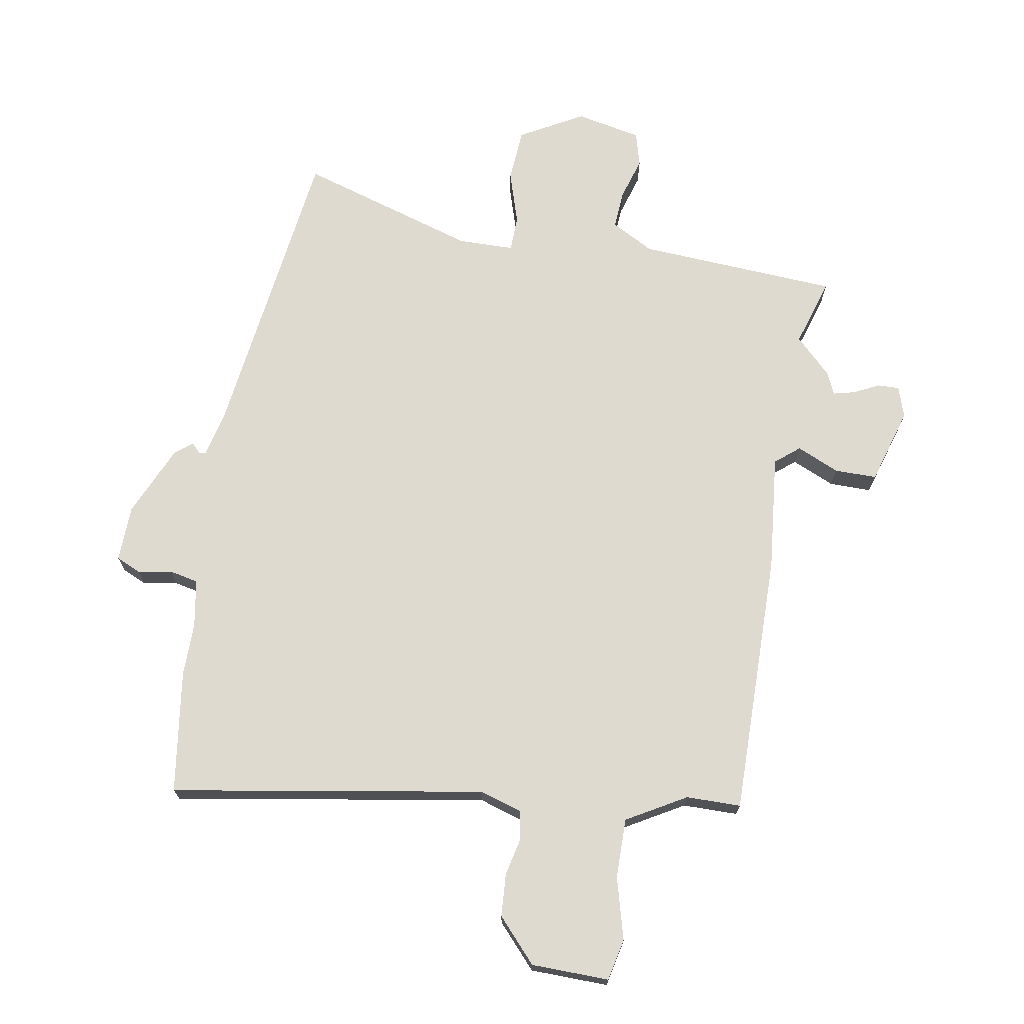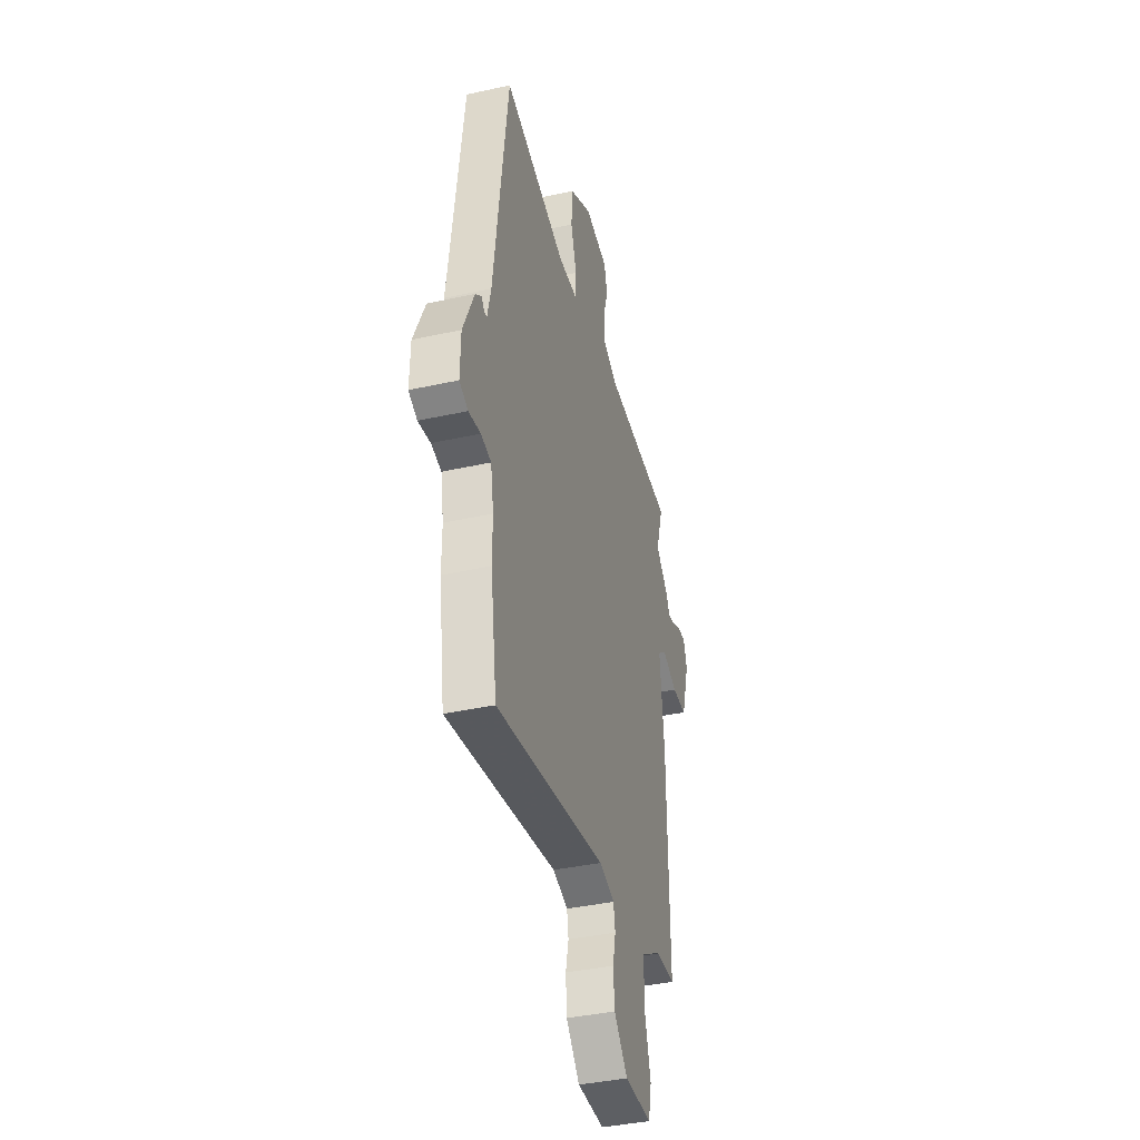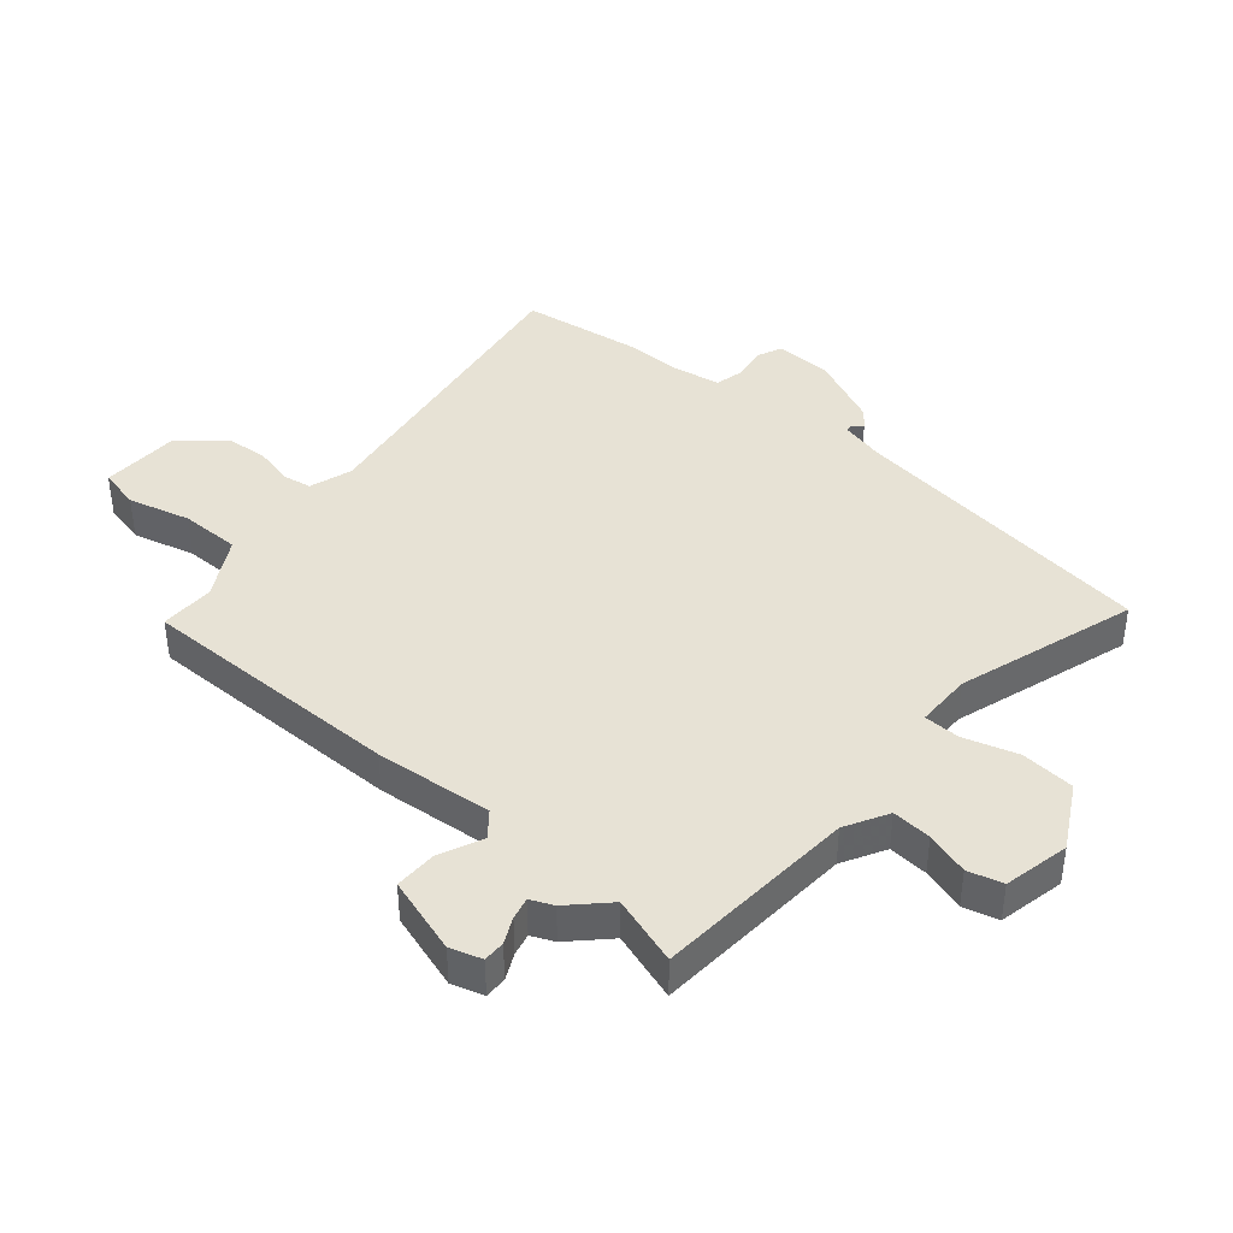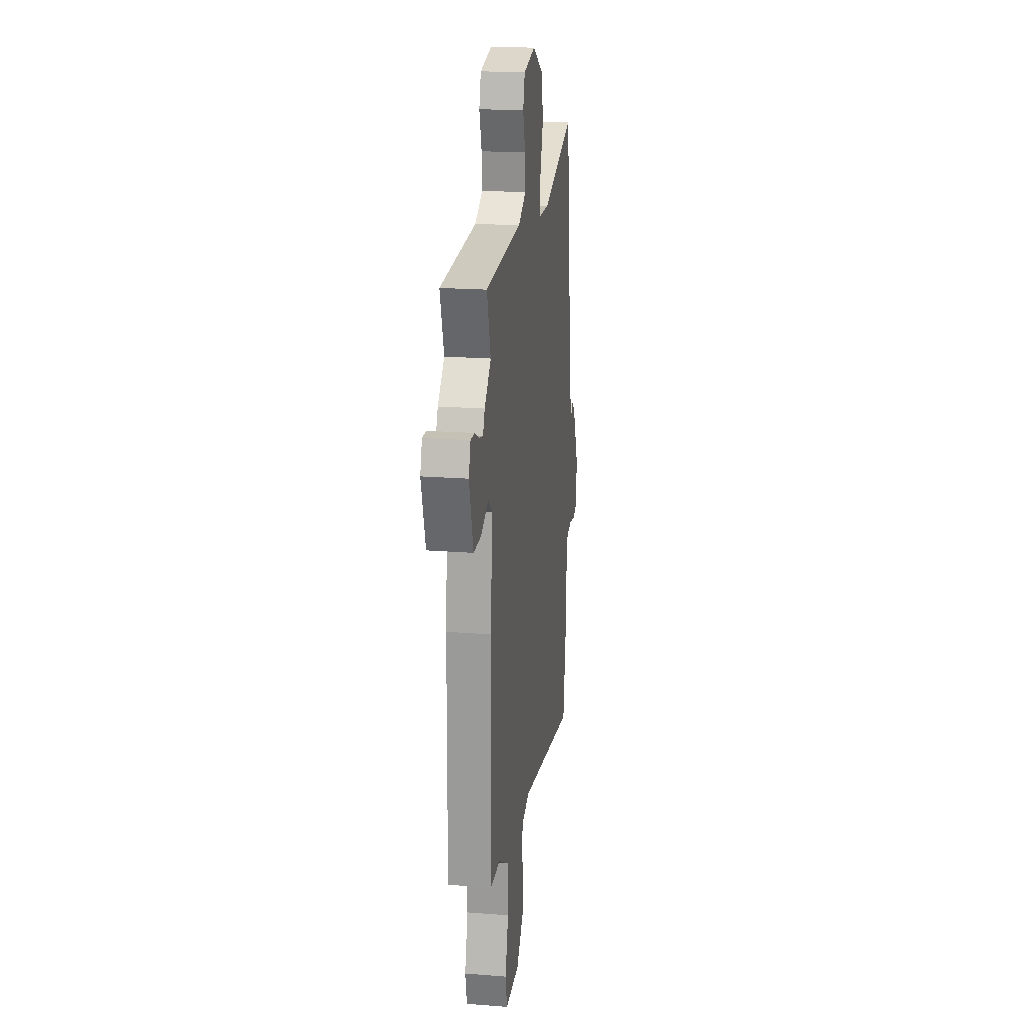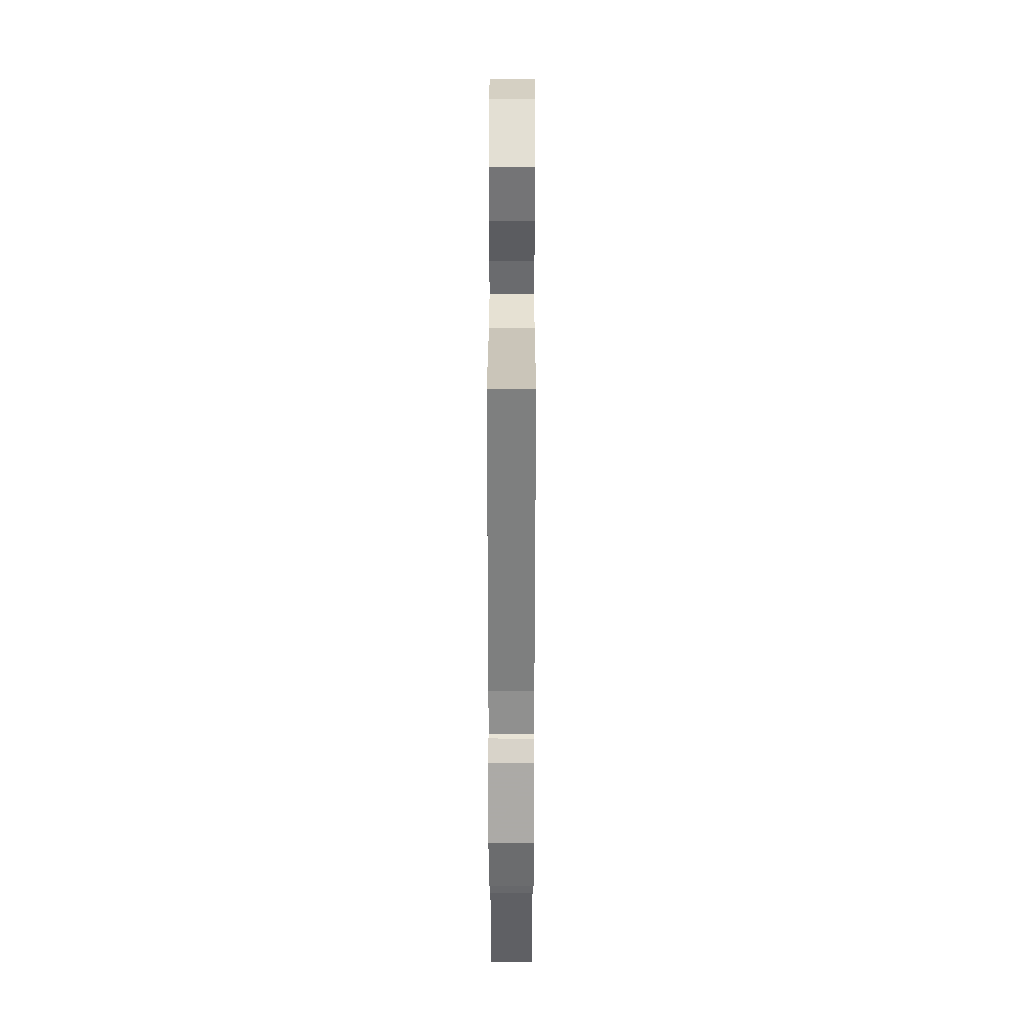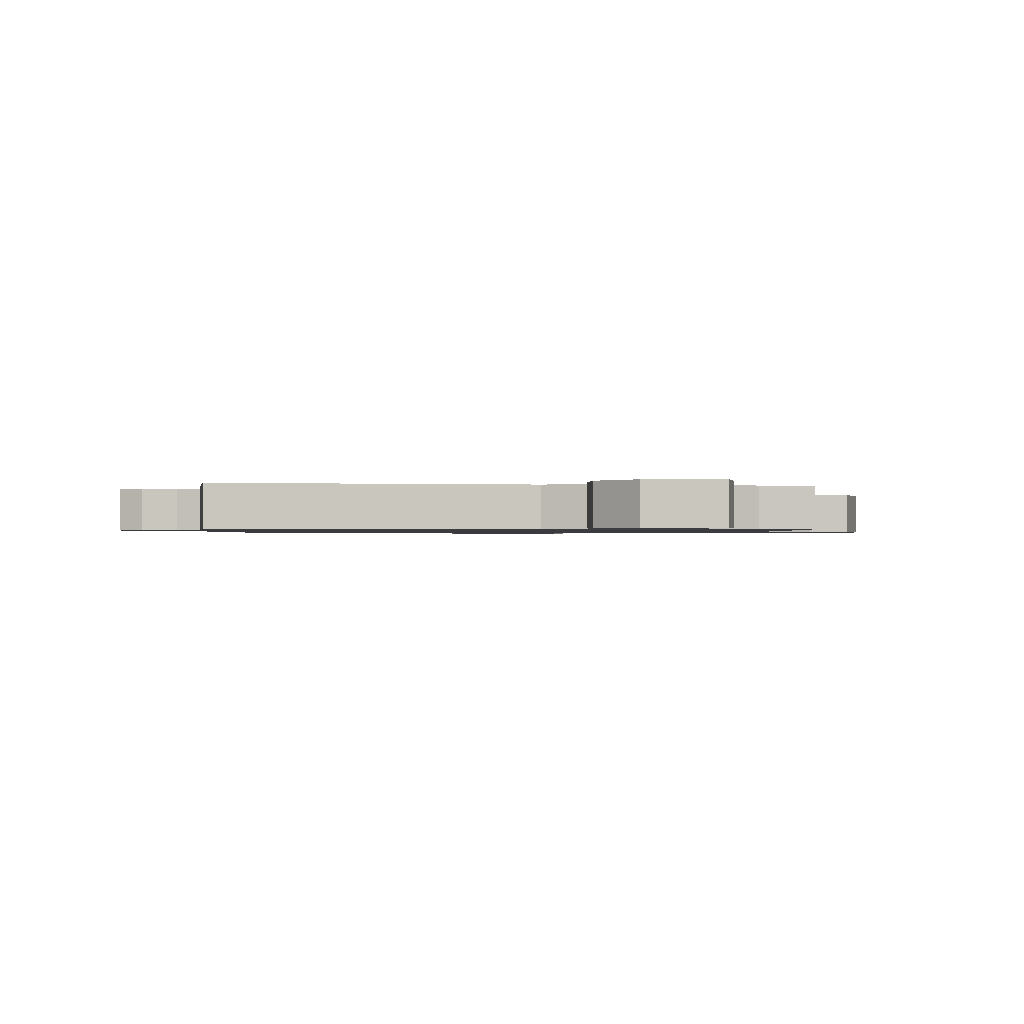
<metadata>
{"format":"obj","ext":"obj","renderer":"f3d","projection":"perspective","resolution":1024,"background":"white","views":[{"elev":70.9,"azim":-170.0,"up":"+Y"},{"elev":-39.4,"azim":105.4,"up":"+Z"},{"elev":40.5,"azim":-48.9,"up":"+Y"},{"elev":20.0,"azim":-81.8,"up":"+Z"},{"elev":37.6,"azim":90.1,"up":"+Z"},{"elev":-0.9,"azim":179.2,"up":"+Y"}]}
</metadata>
<code>
v -0.48 0.07 -0.492
v -0.474 0.07 -0.053
v -0.454 0.07 0.141
v -0.494 0.07 0.174
v -0.565 0.07 0.143
v -0.635 0.07 0.143
v -0.673 0.07 0.27
v -0.656 0.07 0.322
v -0.62 0.07 0.321
v -0.578 0.07 0.3
v -0.542 0.07 0.291
v -0.525 0.07 0.328
v -0.465 0.07 0.387
v -0.5 0.07 0.501
v -0.166 0.07 0.52
v -0.095 0.07 0.558
v -0.099 0.07 0.623
v -0.12 0.07 0.694
v -0.104 0.07 0.751
v 0.005 0.07 0.773
v 0.11 0.07 0.714
v 0.116 0.07 0.625
v 0.088 0.07 0.537
v 0.089 0.07 0.477
v 0.182 0.07 0.475
v 0.479 0.07 0.565
v 0.544 0.07 0.051
v 0.561 0.07 -0.022
v 0.572 0.07 -0.023
v 0.587 0.07 -0.007
v 0.616 0.07 -0.03
v 0.668 0.07 -0.149
v 0.67 0.07 -0.243
v 0.629 0.07 -0.261
v 0.572 0.07 -0.251
v 0.524 0.07 -0.261
v 0.51 0.07 -0.34
v 0.51 0.07 -0.43
v 0.48 0.07 -0.634
v -0.04 0.07 -0.545
v -0.112 0.07 -0.567
v -0.12 0.07 -0.614
v -0.106 0.07 -0.677
v -0.111 0.07 -0.748
v -0.176 0.07 -0.819
v -0.305 0.07 -0.821
v -0.32 0.07 -0.752
v -0.292 0.07 -0.649
v -0.291 0.07 -0.55
v -0.389 0.07 -0.493
v -0.48 0 -0.492
v -0.474 0 -0.053
v -0.454 0 0.141
v -0.494 0 0.174
v -0.565 0 0.143
v -0.635 0 0.143
v -0.673 0 0.27
v -0.656 0 0.322
v -0.62 0 0.321
v -0.578 0 0.3
v -0.542 0 0.291
v -0.525 0 0.328
v -0.465 0 0.387
v -0.5 0 0.501
v -0.166 0 0.52
v -0.095 0 0.558
v -0.099 0 0.623
v -0.12 0 0.694
v -0.104 0 0.751
v 0.005 0 0.773
v 0.11 0 0.714
v 0.116 0 0.625
v 0.088 0 0.537
v 0.089 0 0.477
v 0.182 0 0.475
v 0.479 0 0.565
v 0.544 0 0.051
v 0.561 0 -0.022
v 0.572 0 -0.023
v 0.587 0 -0.007
v 0.616 0 -0.03
v 0.668 0 -0.149
v 0.67 0 -0.243
v 0.629 0 -0.261
v 0.572 0 -0.251
v 0.524 0 -0.261
v 0.51 0 -0.34
v 0.51 0 -0.43
v 0.48 0 -0.634
v -0.04 0 -0.545
v -0.112 0 -0.567
v -0.12 0 -0.614
v -0.106 0 -0.677
v -0.111 0 -0.748
v -0.176 0 -0.819
v -0.305 0 -0.821
v -0.32 0 -0.752
v -0.292 0 -0.649
v -0.291 0 -0.55
v -0.389 0 -0.493
f 46 47 48
f 45 46 48
f 44 45 48
f 43 44 48
f 42 43 48
f 41 42 48 49
f 40 41 49 50
f 37 38 39 40
f 36 37 40 50
f 33 34 35
f 32 33 35
f 31 32 35
f 30 31 35
f 29 30 35
f 28 29 35 36
f 1 2 3
f 50 1 3
f 36 50 3
f 28 36 3
f 27 28 3
f 21 22 23
f 20 21 23
f 19 20 23
f 18 19 23
f 17 18 23
f 16 17 23 24
f 15 16 24
f 13 14 15 24
f 13 24 25
f 12 13 25
f 11 12 25
f 8 9 10
f 7 8 10
f 6 7 10
f 5 6 10
f 4 5 10
f 4 10 11
f 27 3 4
f 26 27 4
f 25 26 4
f 4 11 25
f 98 97 96
f 98 96 95
f 98 95 94
f 98 94 93
f 98 93 92
f 99 98 92 91
f 100 99 91 90
f 90 89 88 87
f 100 90 87 86
f 85 84 83
f 85 83 82
f 85 82 81
f 85 81 80
f 85 80 79
f 86 85 79 78
f 53 52 51
f 53 51 100
f 53 100 86
f 53 86 78
f 53 78 77
f 73 72 71
f 73 71 70
f 73 70 69
f 73 69 68
f 73 68 67
f 74 73 67 66
f 74 66 65
f 74 65 64 63
f 75 74 63
f 75 63 62
f 75 62 61
f 60 59 58
f 60 58 57
f 60 57 56
f 60 56 55
f 60 55 54
f 61 60 54
f 54 53 77
f 54 77 76
f 54 76 75
f 75 61 54
f 1 51 52 2
f 2 52 53 3
f 3 53 54 4
f 4 54 55 5
f 5 55 56 6
f 6 56 57 7
f 7 57 58 8
f 8 58 59 9
f 9 59 60 10
f 10 60 61 11
f 11 61 62 12
f 12 62 63 13
f 13 63 64 14
f 14 64 65 15
f 15 65 66 16
f 16 66 67 17
f 17 67 68 18
f 18 68 69 19
f 19 69 70 20
f 20 70 71 21
f 21 71 72 22
f 22 72 73 23
f 23 73 74 24
f 24 74 75 25
f 25 75 76 26
f 26 76 77 27
f 27 77 78 28
f 28 78 79 29
f 29 79 80 30
f 30 80 81 31
f 31 81 82 32
f 32 82 83 33
f 33 83 84 34
f 34 84 85 35
f 35 85 86 36
f 36 86 87 37
f 37 87 88 38
f 38 88 89 39
f 39 89 90 40
f 40 90 91 41
f 41 91 92 42
f 42 92 93 43
f 43 93 94 44
f 44 94 95 45
f 45 95 96 46
f 46 96 97 47
f 47 97 98 48
f 48 98 99 49
f 49 99 100 50
f 50 100 51 1

</code>
